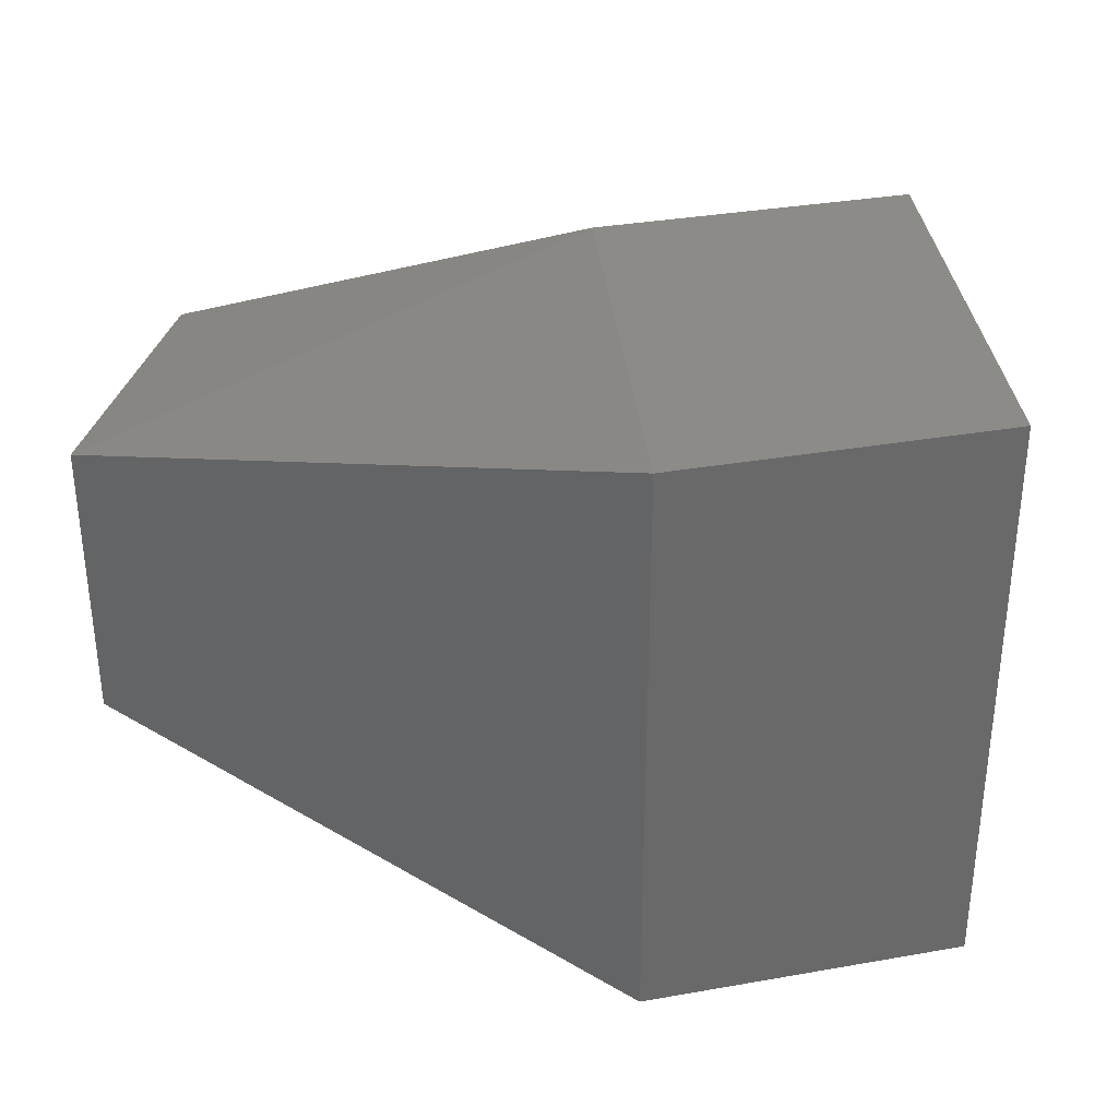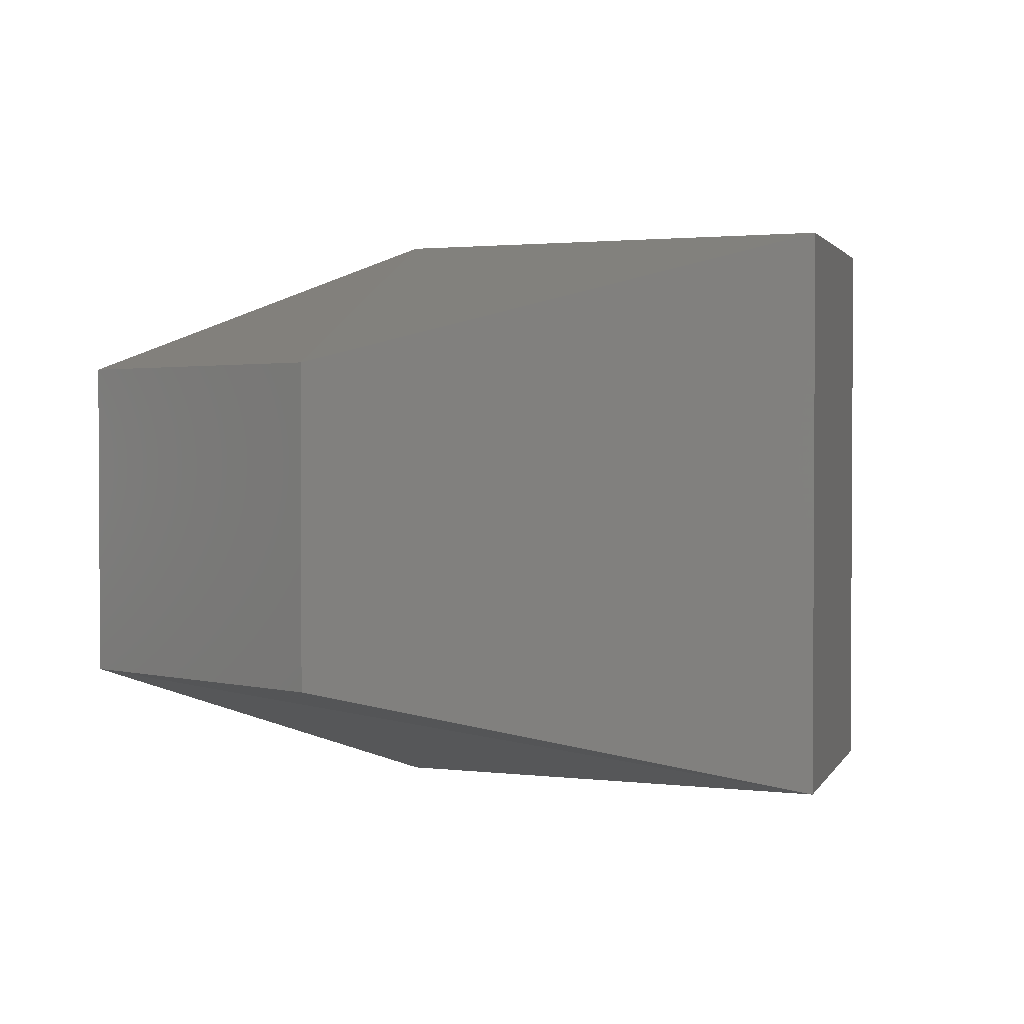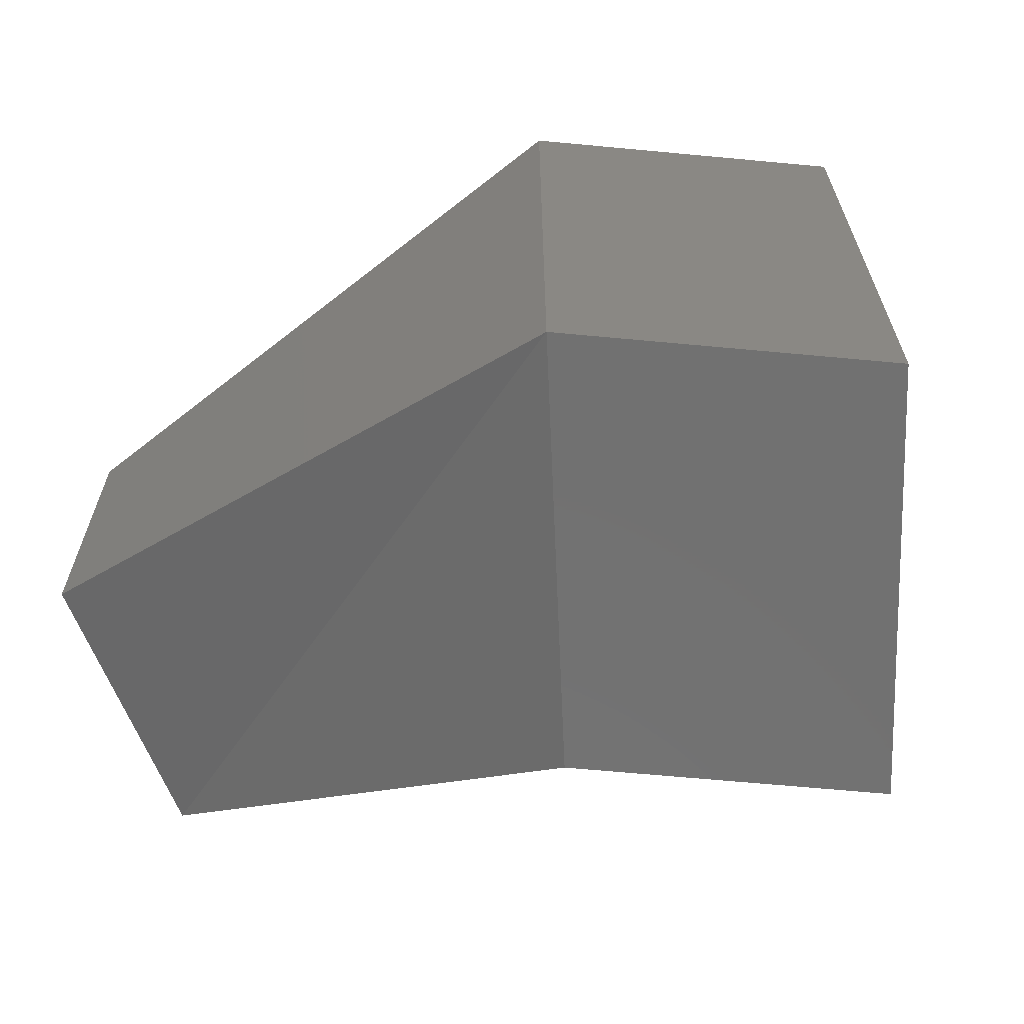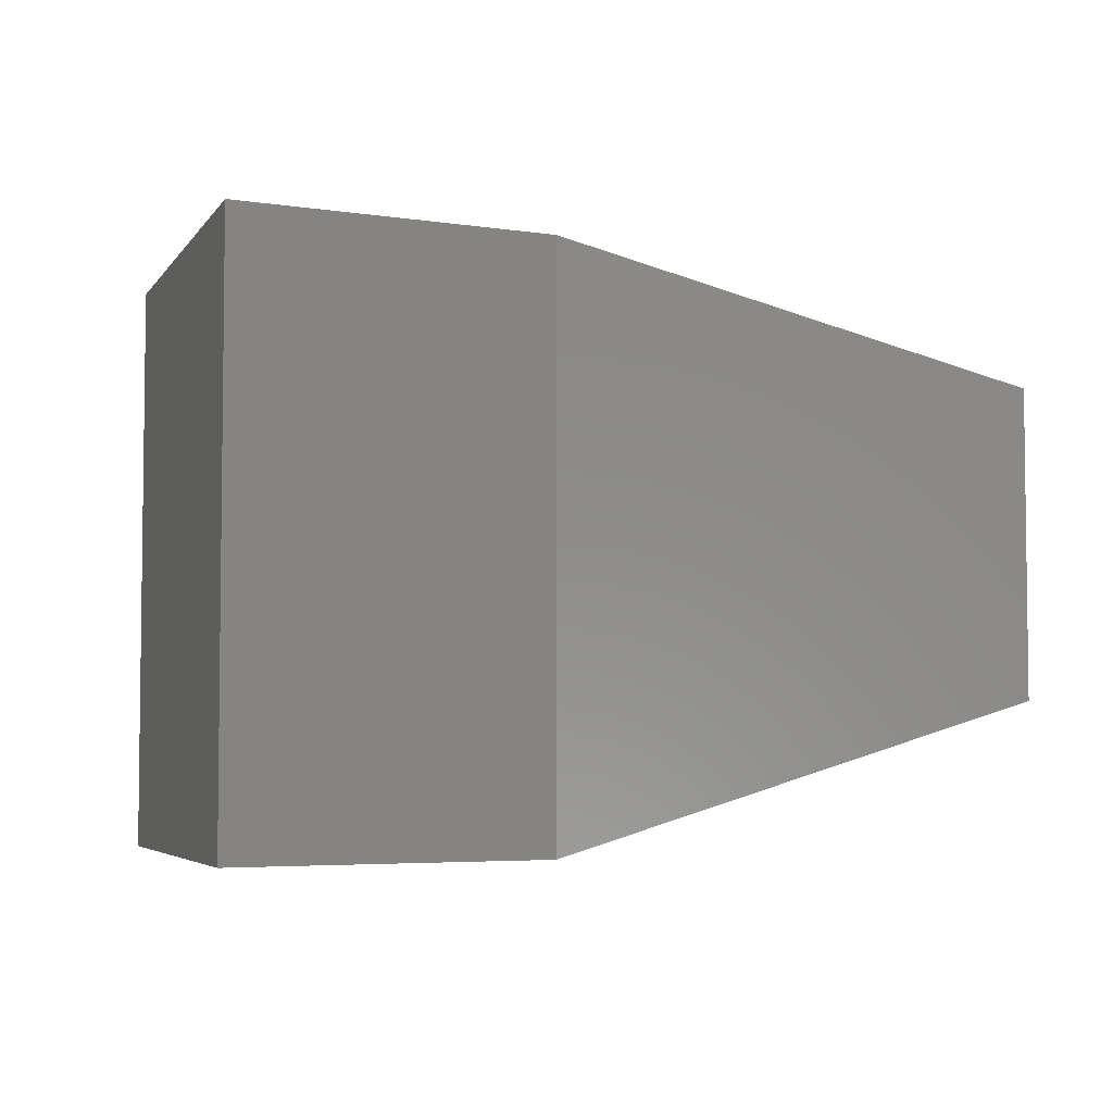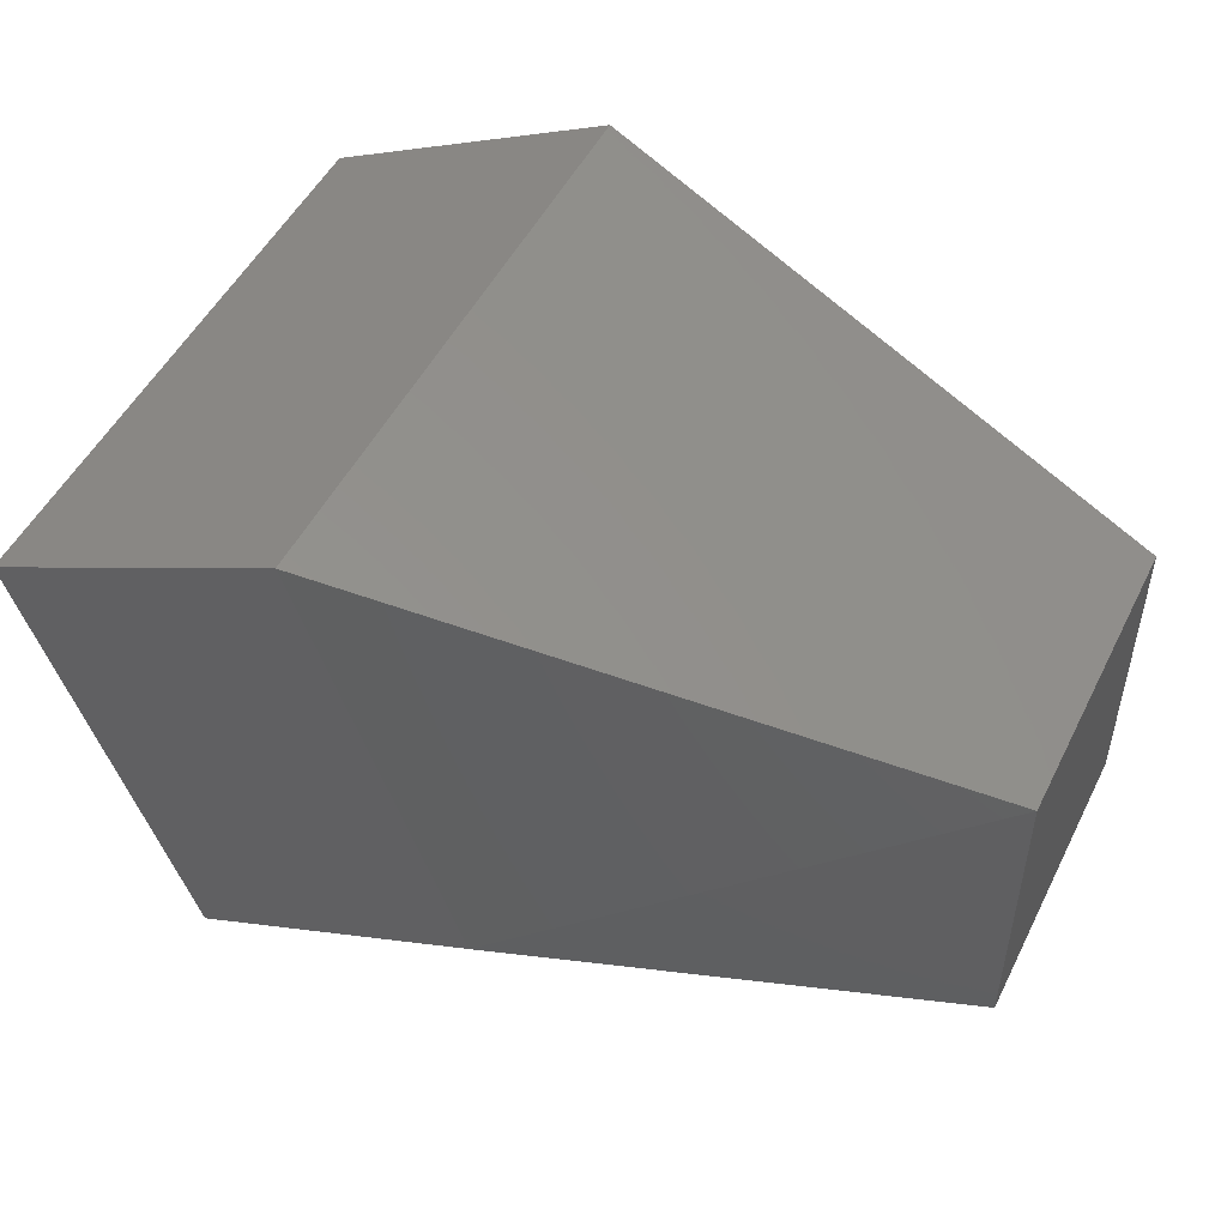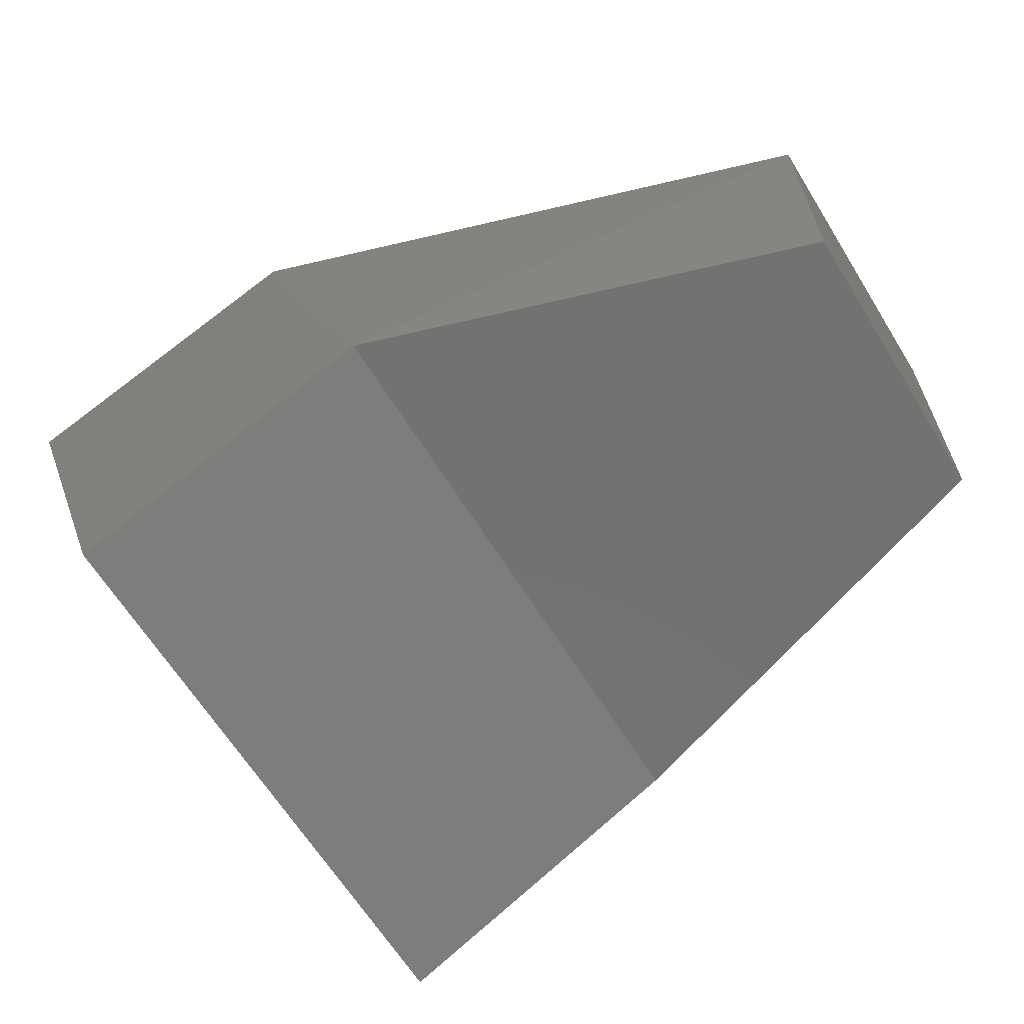
<metadata>
{"format":"stl","ext":"stl","renderer":"f3d","projection":"perspective","resolution":1024,"background":"white","views":[{"elev":33.4,"azim":13.0,"up":"+Y"},{"elev":1.9,"azim":-47.7,"up":"+Y"},{"elev":-63.5,"azim":21.1,"up":"+Y"},{"elev":-4.6,"azim":180.0,"up":"+Y"},{"elev":50.1,"azim":-154.1,"up":"+Z"},{"elev":-64.4,"azim":-148.3,"up":"+Z"}]}
</metadata>
<code>
# stl→obj: 8 verts, 20 faces
v 73 13.16 8.503
v 73 13.17 8.503
v 73 13.16 8.502
v 73 13.17 8.502
v 73 13.17 8.505
v 73 13.17 8.506
v 73 13.16 8.505
v 73 13.16 8.506
f 1 2 1
f 2 1 2
f 1 2 3
f 2 3 4
f 2 5 2
f 5 2 6
f 2 6 4
f 6 4 5
f 5 7 6
f 7 6 8
f 6 8 5
f 8 5 7
f 3 7 1
f 7 1 8
f 1 8 1
f 8 1 7
f 1 7 2
f 7 2 5
f 4 3 5
f 3 5 7

</code>
